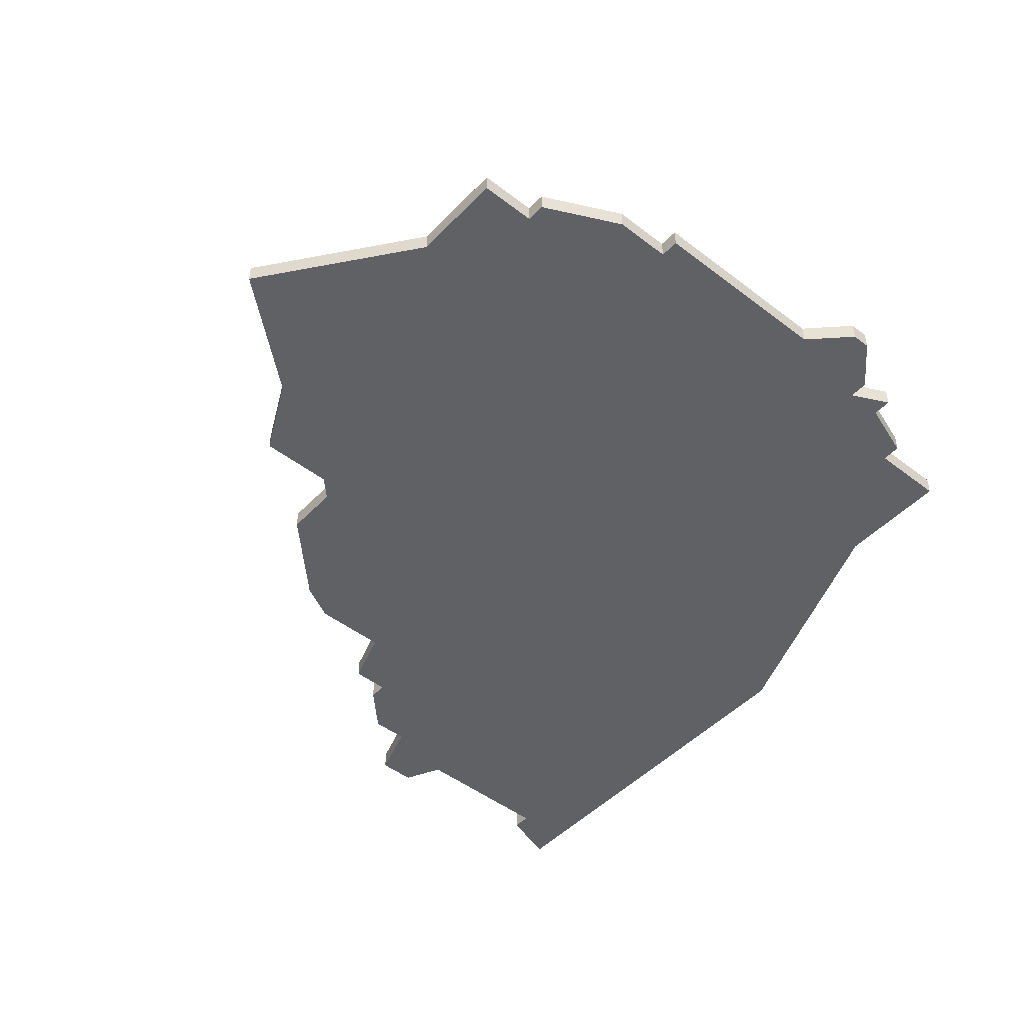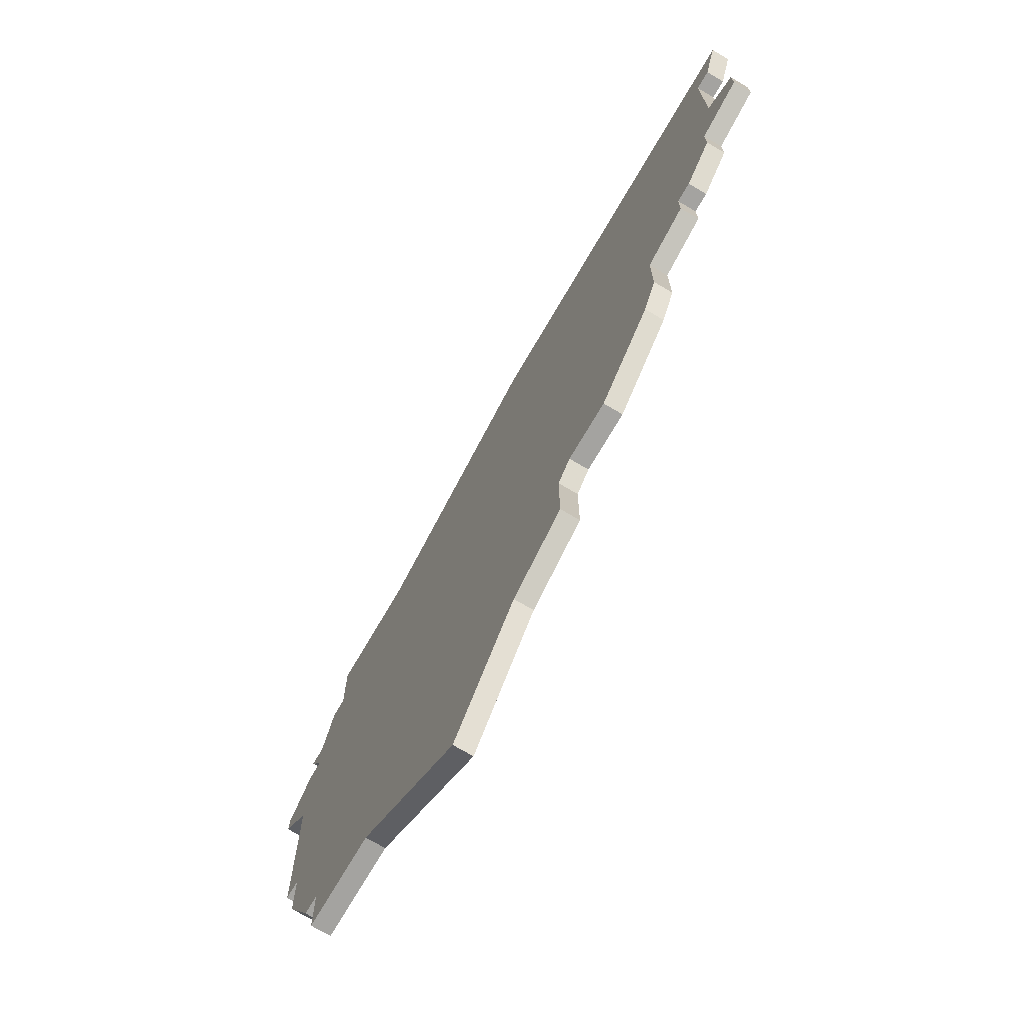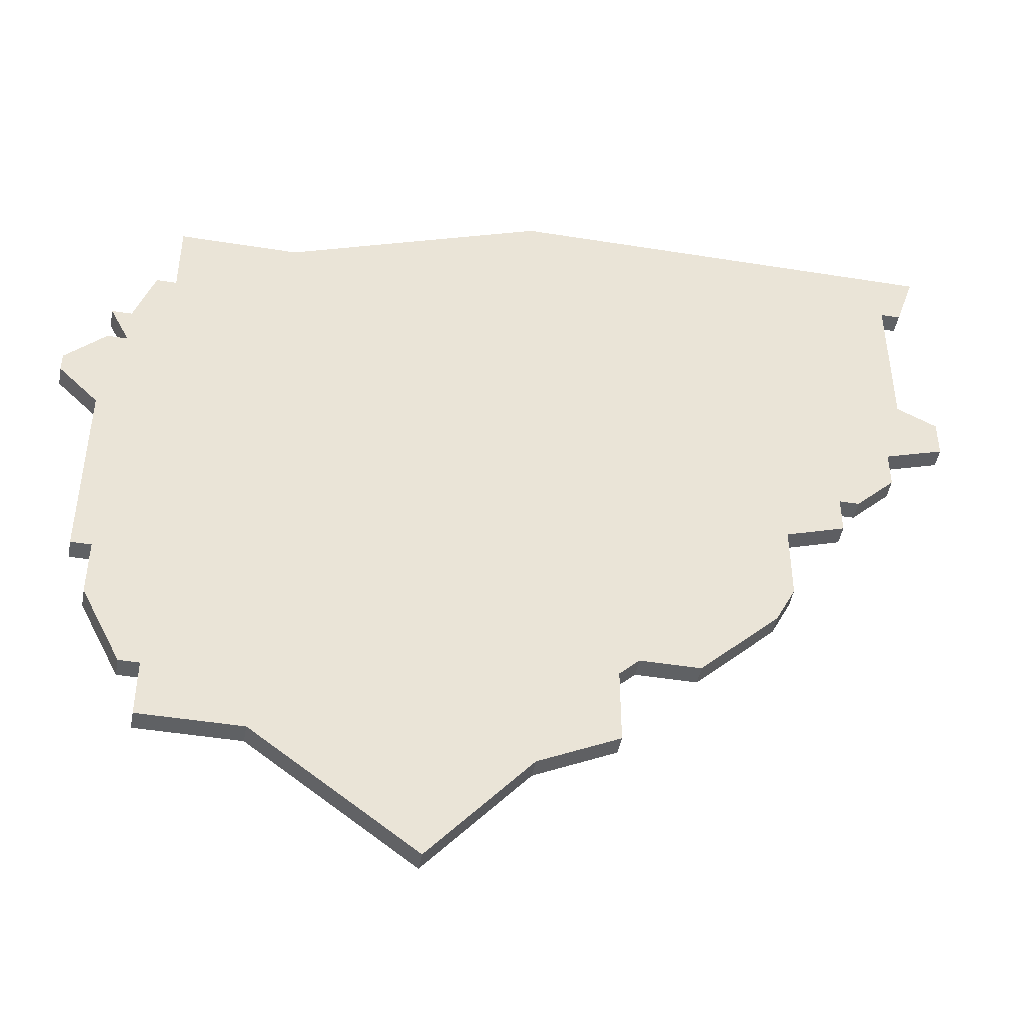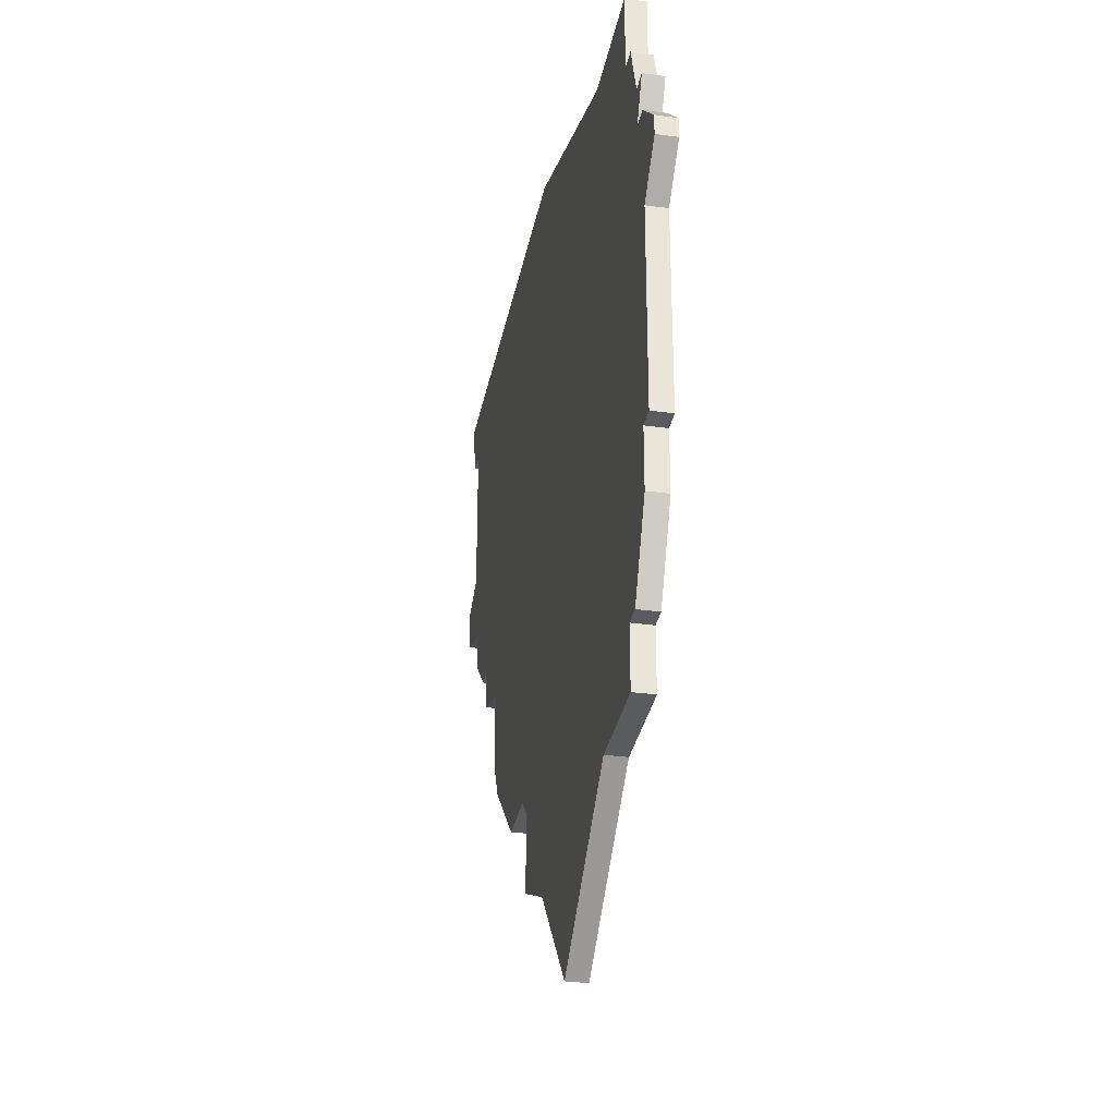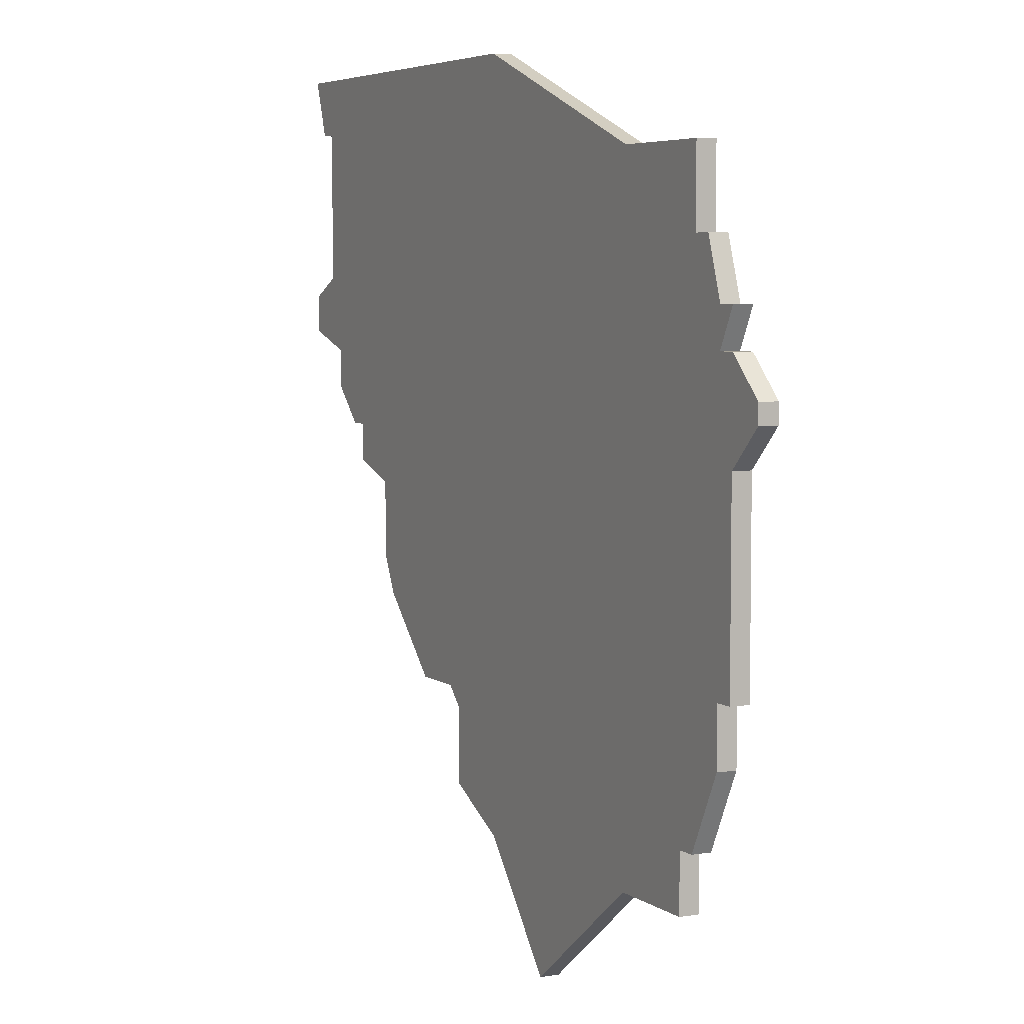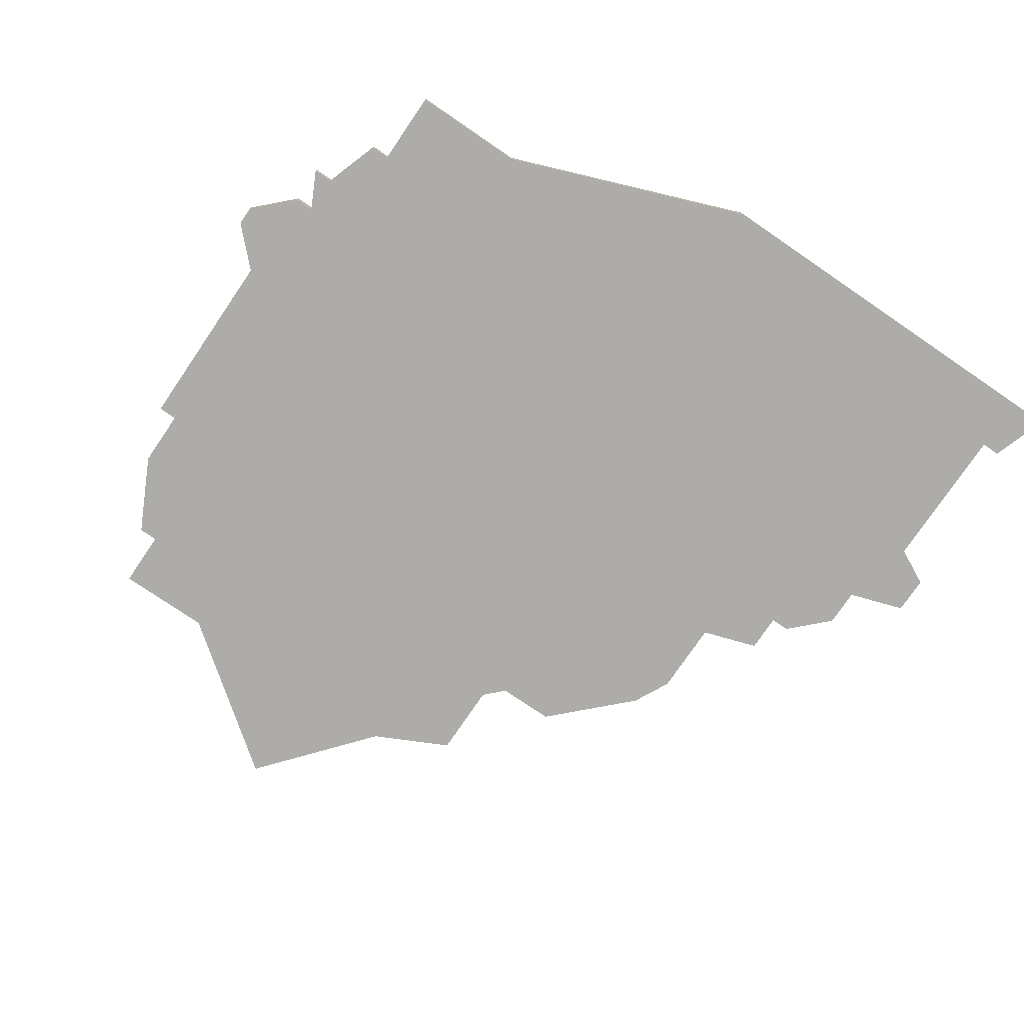
<metadata>
{"format":"obj","ext":"obj","renderer":"f3d","projection":"perspective","resolution":1024,"background":"white","views":[{"elev":-47.5,"azim":49.1,"up":"+Z"},{"elev":-73.0,"azim":-120.4,"up":"+Y"},{"elev":-46.4,"azim":169.6,"up":"+Y"},{"elev":-32.3,"azim":79.2,"up":"+Y"},{"elev":5.4,"azim":62.6,"up":"+Y"},{"elev":-76.7,"azim":145.7,"up":"+Z"}]}
</metadata>
<code>
v 3592 -983 0
v 3592 -983 1
v 3592 -982 0
v 3592 -982 1
v 3549 -983 0
v 3549 -983 1
v 3549 -981 0
v 3549 -981 1
v 3590 -985 0
v 3590 -985 1
v 3590 -978 0
v 3590 -978 1
v 3590 -995 0
v 3590 -995 1
v 3590 -980 0
v 3590 -980 1
v 3573 -1011 0
v 3573 -1011 1
v 3548 -977 0
v 3548 -977 1
v 3548 -969 0
v 3548 -969 1
v 3581 -971 0
v 3581 -971 1
v 3581 -1005 0
v 3581 -1005 1
v 3556 -994 0
v 3556 -994 1
v 3589 -978 0
v 3589 -978 1
v 3589 -995 0
v 3589 -995 1
v 3589 -980 0
v 3589 -980 1
v 3589 -998 0
v 3589 -998 1
v 3564 -1003 0
v 3564 -1003 1
v 3564 -999 0
v 3564 -999 1
v 3547 -969 0
v 3547 -969 1
v 3555 -992 0
v 3555 -992 1
v 3555 -988 0
v 3555 -988 1
v 3588 -975 0
v 3588 -975 1
v 3563 -998 0
v 3563 -998 1
v 3546 -978 0
v 3546 -978 1
v 3546 -980 0
v 3546 -980 1
v 3546 -966 0
v 3546 -966 1
v 3587 -975 0
v 3587 -975 1
v 3587 -1002 0
v 3587 -1002 1
v 3587 -971 0
v 3587 -971 1
v 3586 -1002 0
v 3586 -1002 1
v 3586 -1005 0
v 3586 -1005 1
v 3552 -985 0
v 3552 -985 1
v 3552 -987 0
v 3552 -987 1
v 3560 -998 0
v 3560 -998 1
v 3568 -1005 0
v 3568 -1005 1
v 3568 -966 0
v 3568 -966 1
v 3551 -985 0
v 3551 -985 1
f 45 27 43
f 67 45 69
f 45 49 27
f 39 73 37
f 45 67 75
f 27 49 71
f 9 39 49
f 45 23 49
f 19 53 51
f 21 41 55
f 19 7 53
f 5 67 77
f 19 67 7
f 67 5 7
f 75 19 21
f 67 19 75
f 75 21 55
f 25 73 39
f 31 25 39
f 35 59 63
f 25 63 65
f 31 63 25
f 63 31 35
f 3 1 9
f 31 9 13
f 31 39 9
f 49 33 9
f 29 57 47
f 33 23 57
f 57 23 61
f 23 45 75
f 15 3 33
f 9 33 3
f 29 11 33
f 57 29 33
f 49 23 33
f 17 73 25
f 44 28 46
f 70 46 68
f 28 50 46
f 38 74 40
f 76 68 46
f 72 50 28
f 50 40 10
f 50 24 46
f 52 54 20
f 56 42 22
f 54 8 20
f 78 68 6
f 8 68 20
f 8 6 68
f 22 20 76
f 76 20 68
f 56 22 76
f 40 74 26
f 40 26 32
f 64 60 36
f 66 64 26
f 26 64 32
f 36 32 64
f 10 2 4
f 14 10 32
f 10 40 32
f 10 34 50
f 48 58 30
f 58 24 34
f 62 24 58
f 76 46 24
f 34 4 16
f 4 34 10
f 34 12 30
f 34 30 58
f 34 24 50
f 26 74 18
f 24 62 23
f 23 62 61
f 76 24 75
f 75 24 23
f 56 76 55
f 55 76 75
f 42 56 41
f 41 56 55
f 22 42 21
f 21 42 41
f 20 22 19
f 19 22 21
f 52 20 51
f 51 20 19
f 54 52 53
f 53 52 51
f 8 54 7
f 7 54 53
f 6 8 5
f 5 8 7
f 78 6 77
f 77 6 5
f 68 78 67
f 67 78 77
f 70 68 69
f 69 68 67
f 46 70 45
f 45 70 69
f 44 46 43
f 43 46 45
f 28 44 27
f 27 44 43
f 72 28 71
f 71 28 27
f 50 72 49
f 49 72 71
f 40 50 39
f 39 50 49
f 38 40 37
f 37 40 39
f 74 38 73
f 73 38 37
f 18 74 17
f 17 74 73
f 26 18 25
f 25 18 17
f 66 26 65
f 65 26 25
f 64 66 63
f 63 66 65
f 60 64 59
f 59 64 63
f 36 60 35
f 35 60 59
f 32 36 31
f 31 36 35
f 14 32 13
f 13 32 31
f 10 14 9
f 9 14 13
f 2 10 1
f 1 10 9
f 4 2 3
f 3 2 1
f 16 4 15
f 15 4 3
f 34 16 33
f 33 16 15
f 12 34 11
f 11 34 33
f 30 12 29
f 29 12 11
f 48 30 47
f 47 30 29
f 62 58 61
f 61 58 57
f 58 48 57
f 57 48 47

</code>
